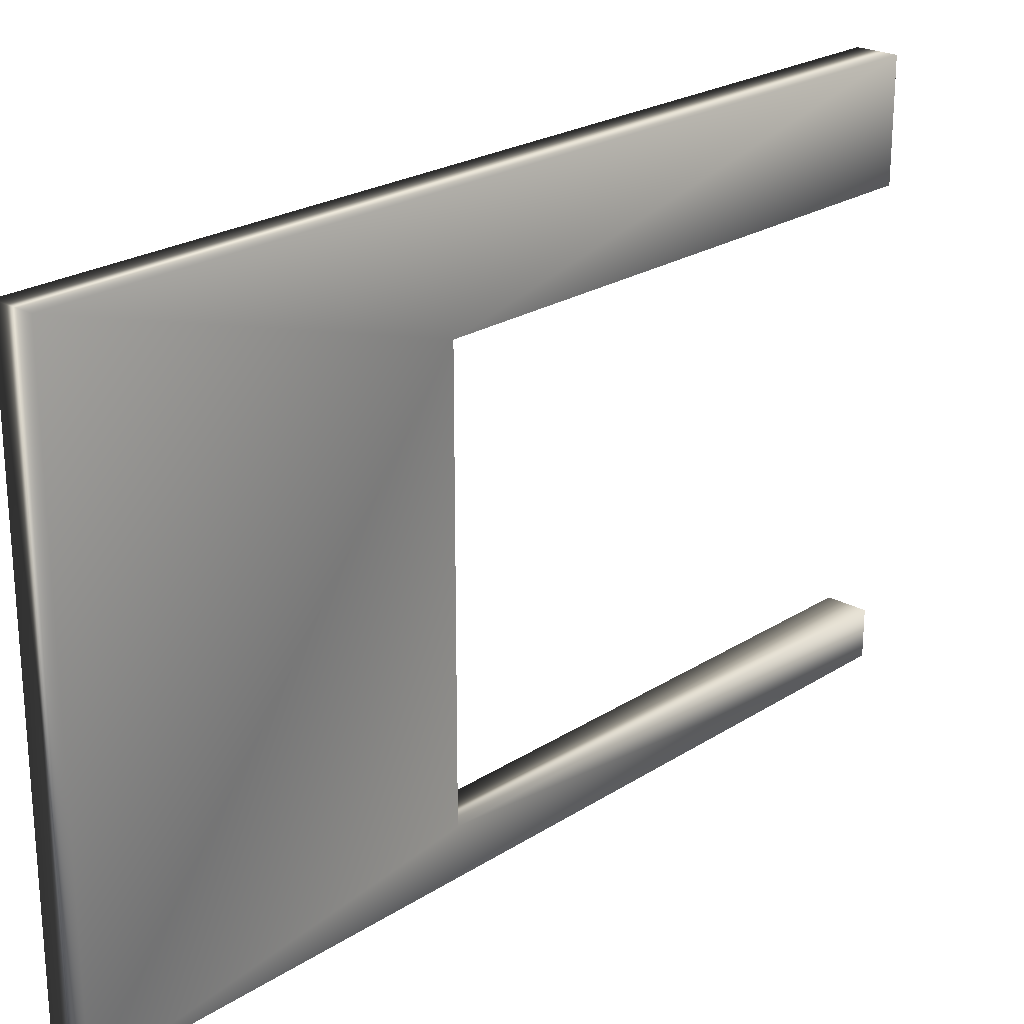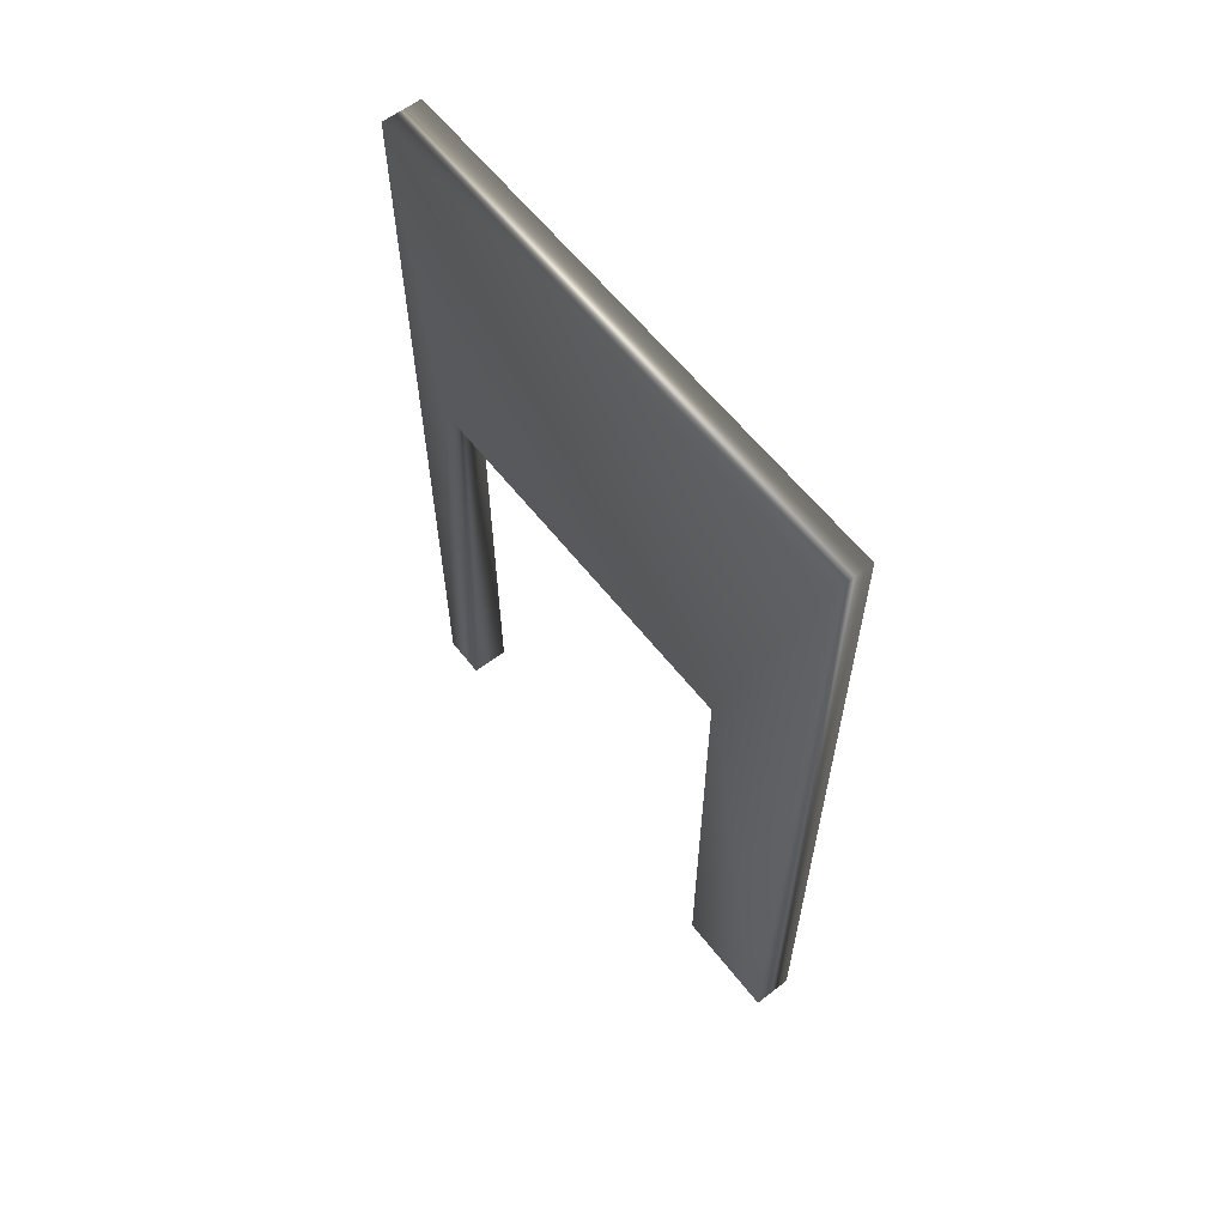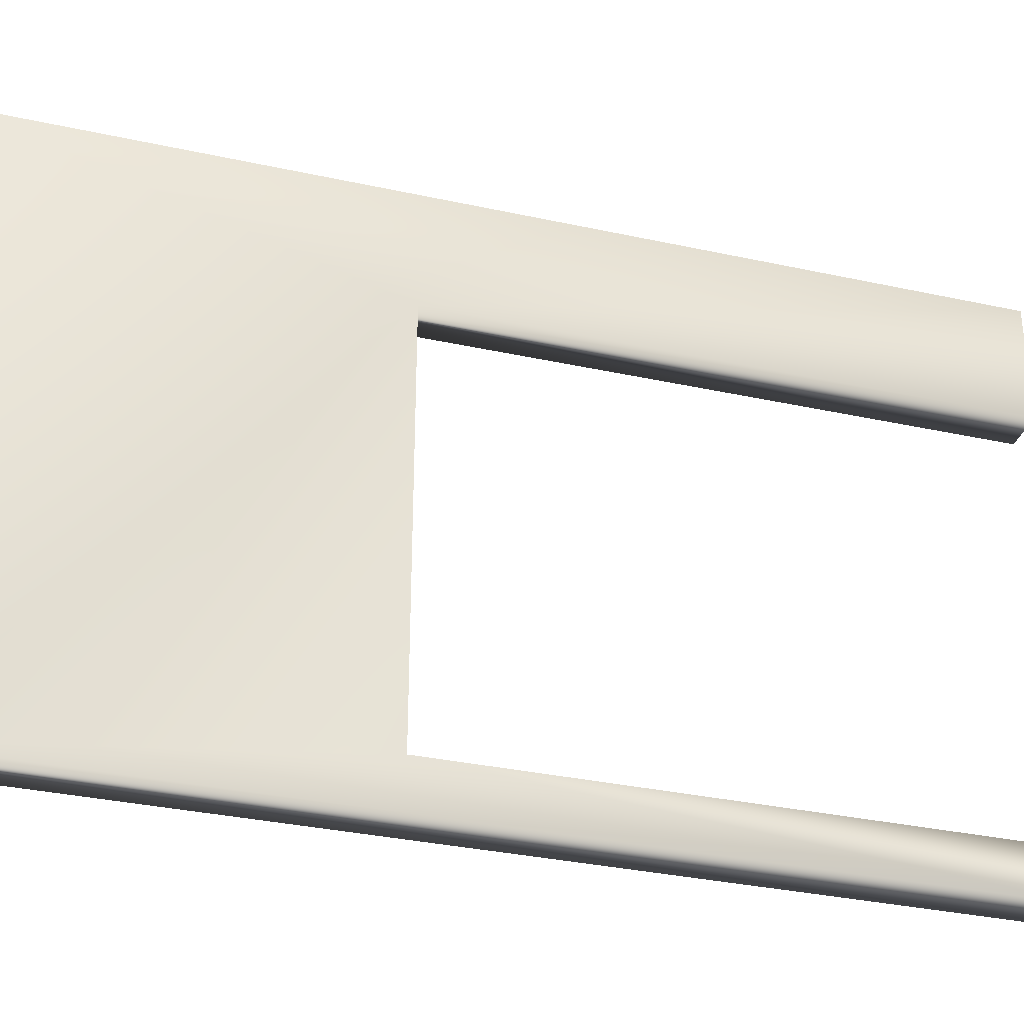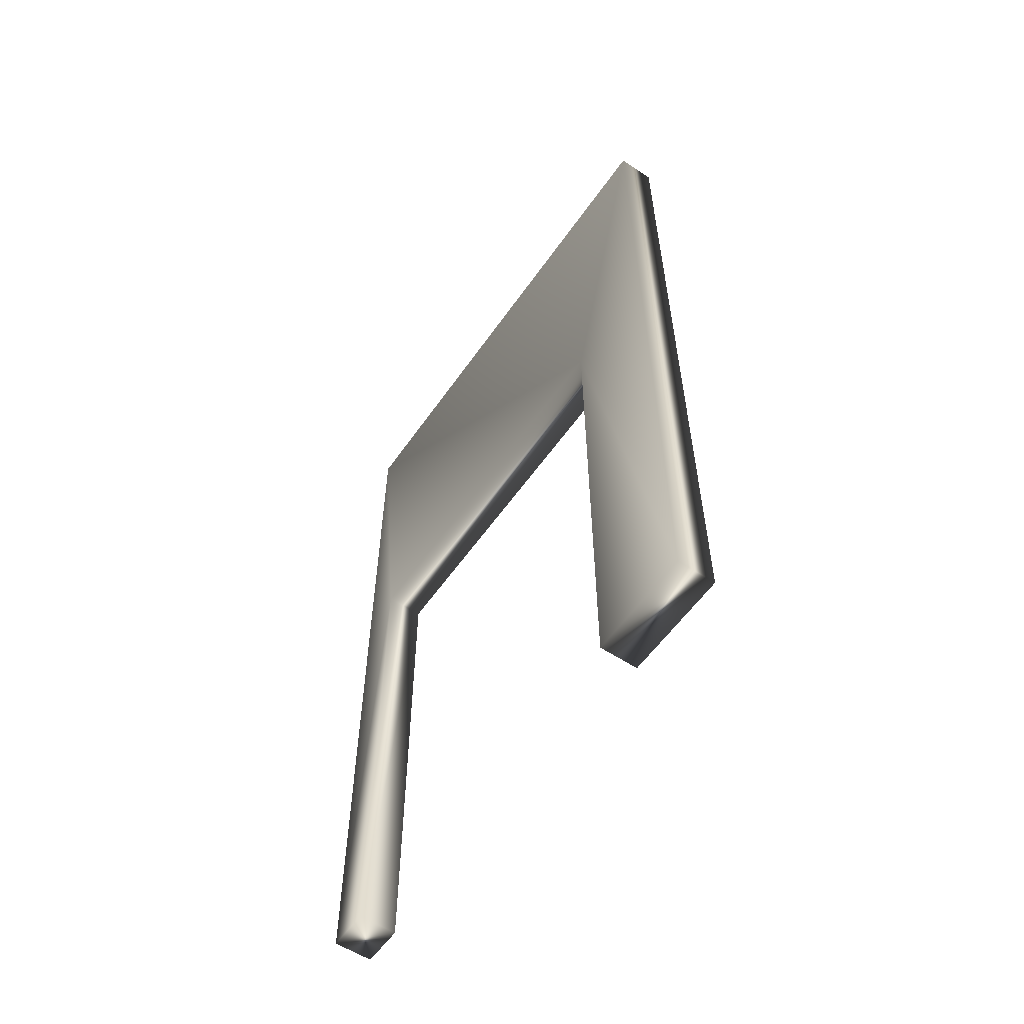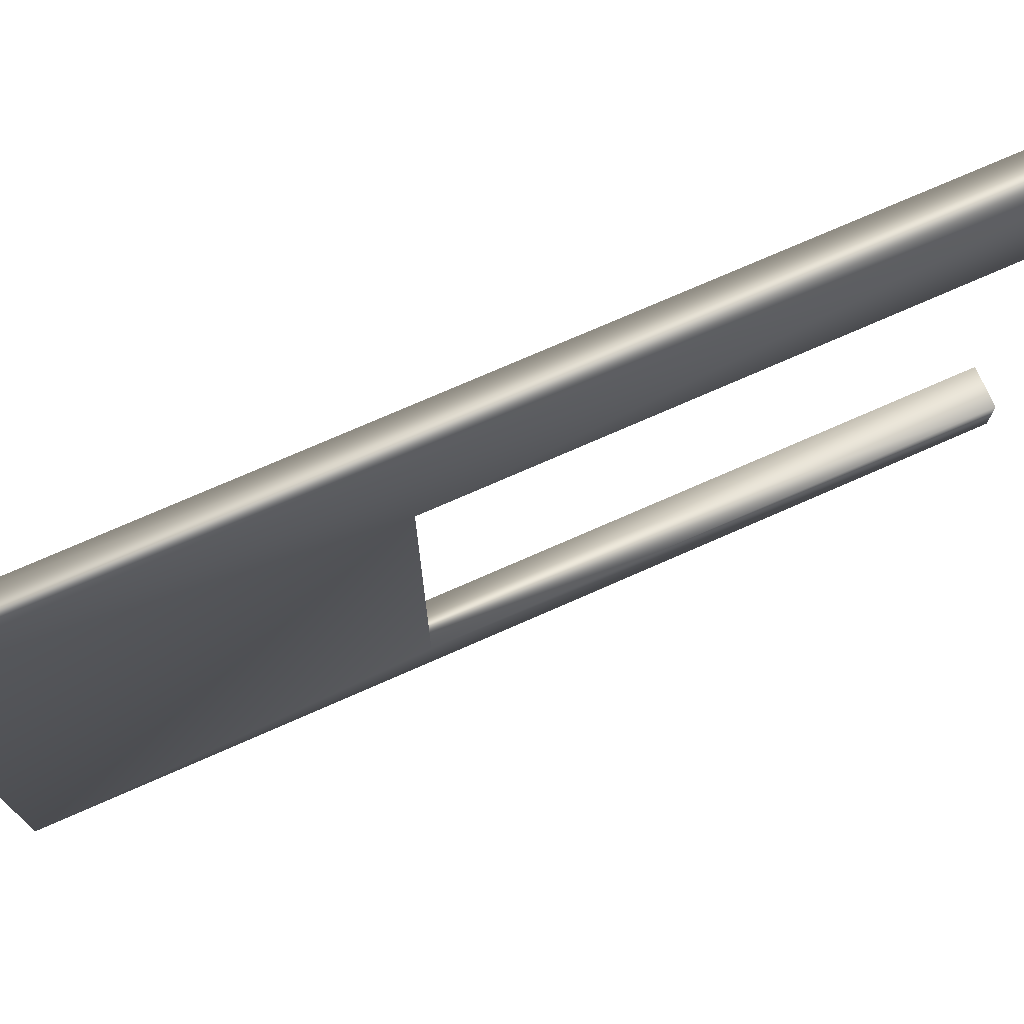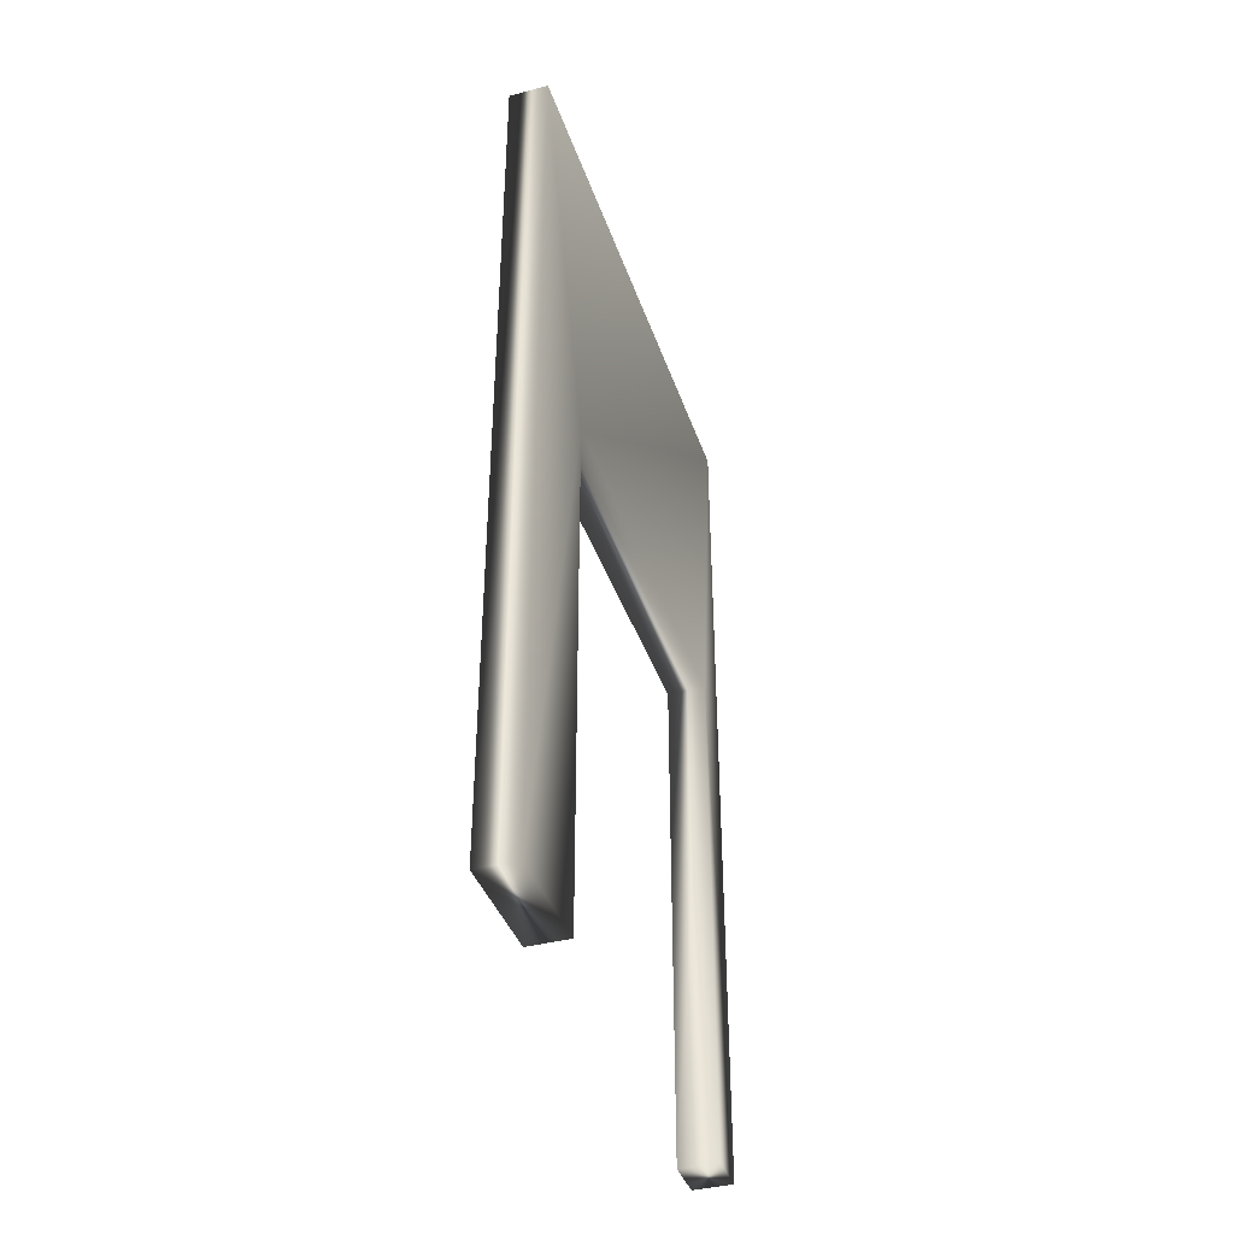
<metadata>
{"format":"obj","ext":"obj","renderer":"f3d","projection":"perspective","resolution":1024,"background":"white","views":[{"elev":23.3,"azim":-137.1,"up":"+Z"},{"elev":61.1,"azim":-38.1,"up":"+Y"},{"elev":-33.4,"azim":-106.7,"up":"+Z"},{"elev":-57.1,"azim":-34.5,"up":"+Y"},{"elev":73.7,"azim":-113.8,"up":"+Z"},{"elev":-39.6,"azim":18.1,"up":"+Y"}]}
</metadata>
<code>
v 3.842 31.75 -83.97
v 3.842 23.75 -83.97
v 4.447 31.75 -83.97
v 4.447 23.75 -83.97
v 4.447 23.75 -84.66
v 3.842 23.75 -84.66
v 3.842 37.25 -84.66
v 3.842 37.25 -76.29
v 4.447 37.25 -84.66
v 4.447 37.25 -76.29
v 4.447 31.75 -77.97
v 4.447 23.75 -76.29
v 4.447 23.75 -77.97
v 3.842 23.75 -76.29
v 3.842 31.75 -77.97
v 3.842 23.75 -77.97
f 1 2 3
f 3 2 4
f 5 4 6
f 6 4 2
f 7 8 9
f 9 8 10
f 10 11 9
f 9 11 3
f 9 3 5
f 5 3 4
f 10 12 11
f 11 12 13
f 14 8 15
f 15 8 7
f 15 7 1
f 1 7 6
f 1 6 2
f 15 16 14
f 9 5 7
f 7 5 6
f 15 1 11
f 11 1 3
f 11 13 15
f 15 13 16
f 14 16 12
f 12 16 13
f 8 14 10
f 10 14 12

</code>
